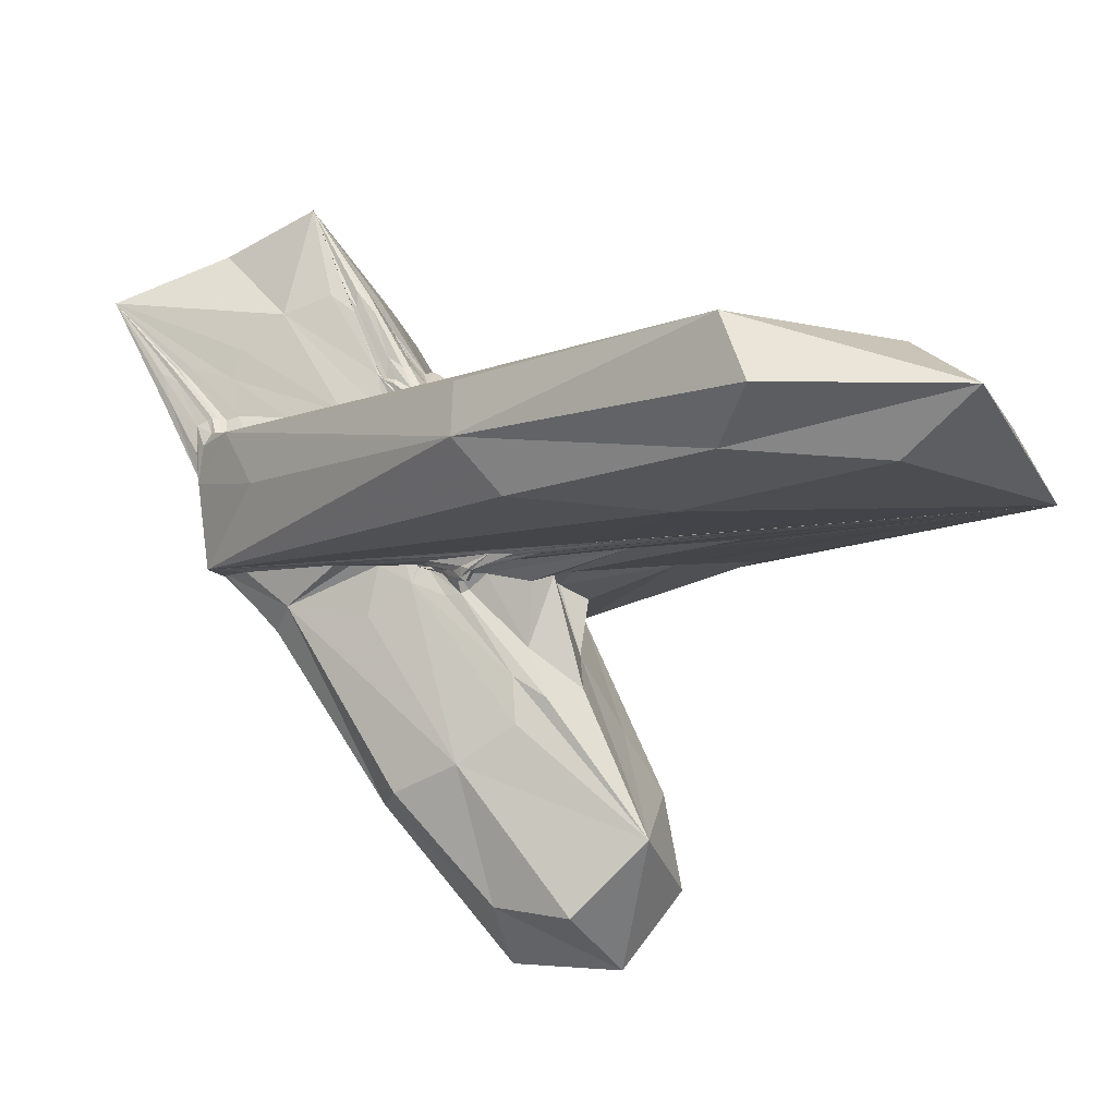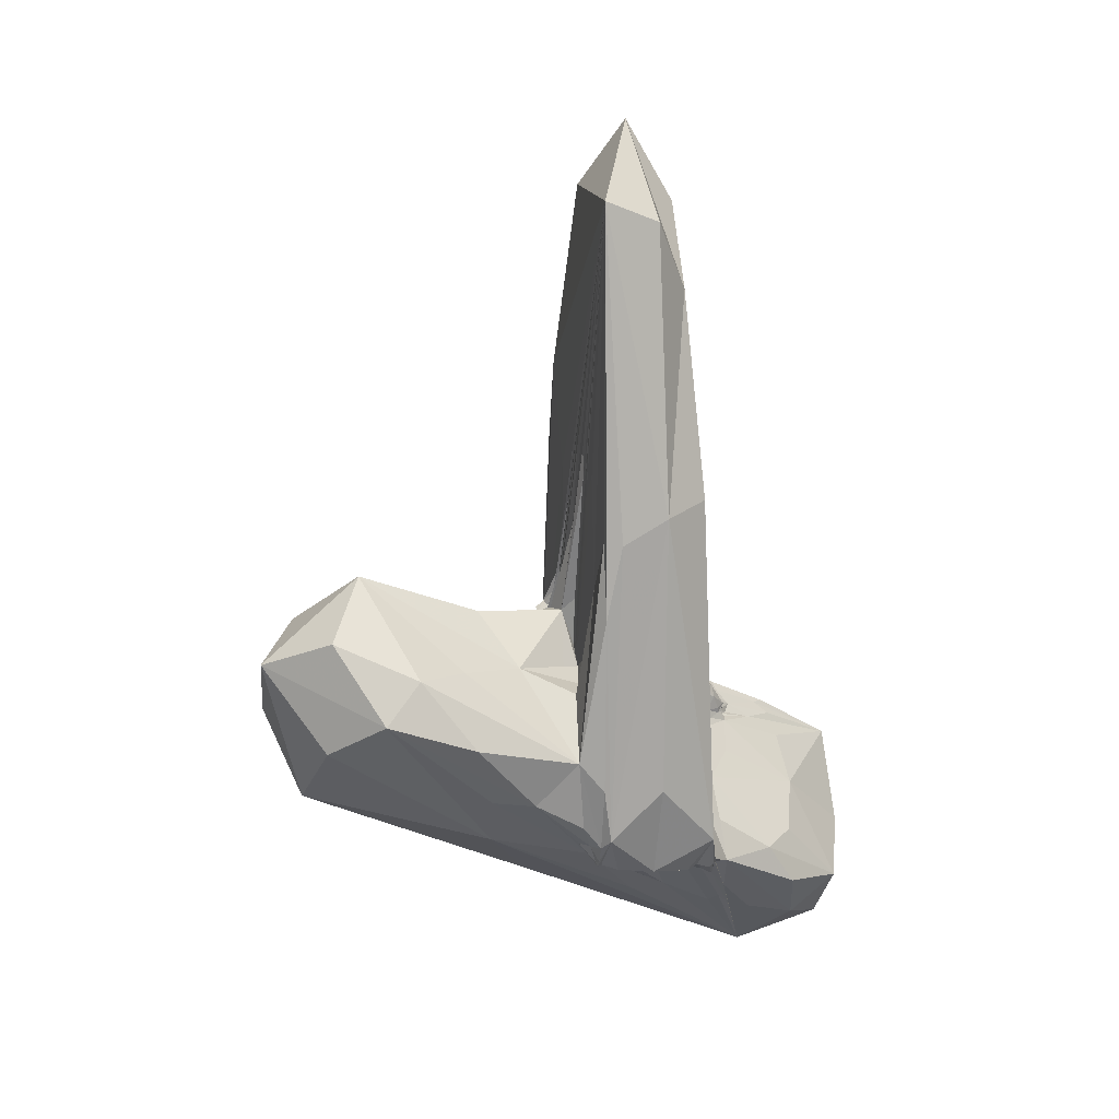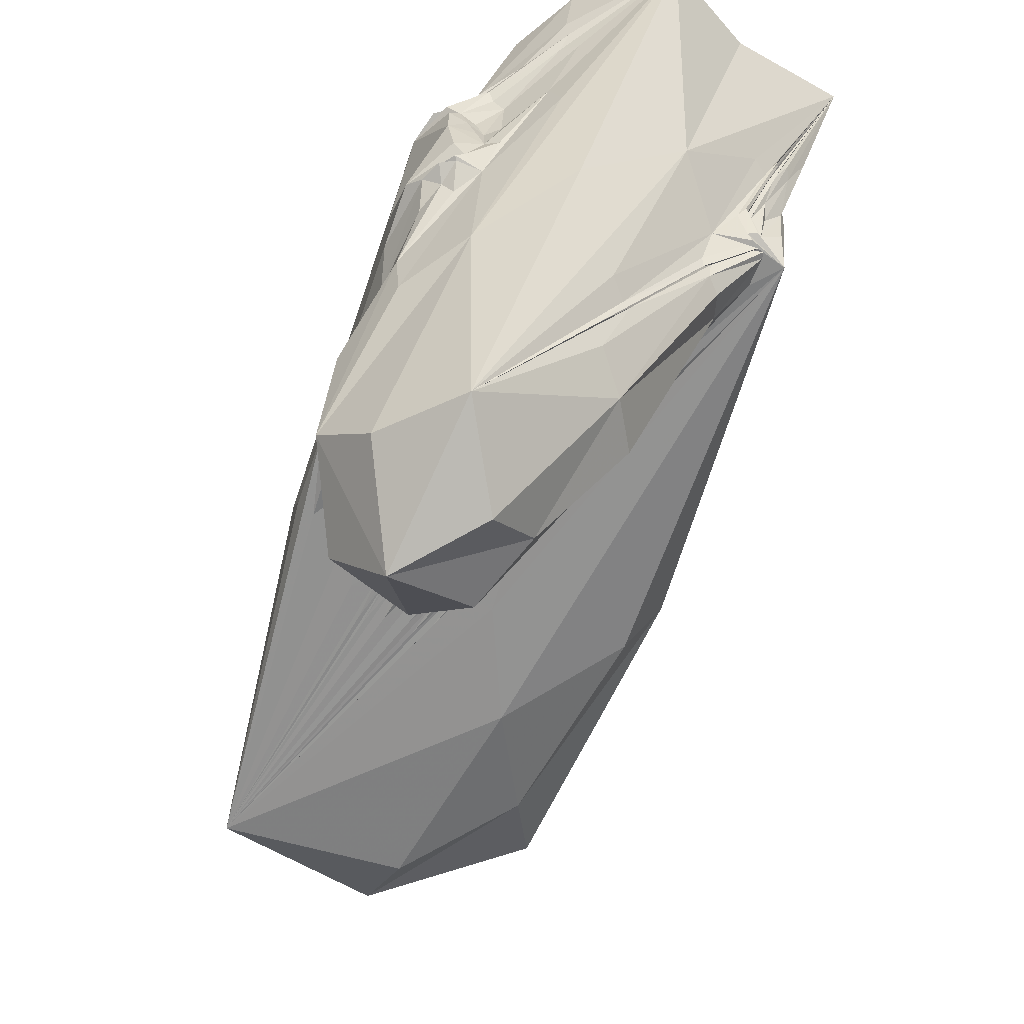
<metadata>
{"format":"obj","ext":"obj","renderer":"f3d","projection":"perspective","resolution":1024,"background":"white","views":[{"elev":-8.8,"azim":141.0,"up":"+Z"},{"elev":14.3,"azim":-103.0,"up":"+Y"},{"elev":-66.3,"azim":-17.1,"up":"+Z"}]}
</metadata>
<code>
o 218_Cube.896
v -2.79 0.05093 0.004005
v 0.8182 -3.345 -0.9841
v -0.4565 -0.5014 -0.985
v -0.1277 -0.08468 -0.9744
v 0.2842 -0.6795 -0.9816
v 1.646 -4.101 -0.982
v -0.4989 0.4181 -0.9809
v 1.17 -3.749 -0.9785
v -1.135 0.4016 -0.973
v 2.254 -5.77 -0.9814
v 0.942 1.953 -0.9921
v 2.105 -5.853 -0.9875
v -1.259 0.3164 -0.9703
v -1.378 0.2177 -0.9755
v 1.993 -5.901 -0.9894
v -2.079 -5.867 -0.9695
v -1.918 -1.239 -0.9753
v -2.747 -1.547 -0.9753
v -2.437 -5.482 -0.9698
v 2.805 0.01465 -0.01601
v 1.359 -0.08822 0.9647
v 0.7014 -1.097 0.9624
v 1.69 -4.678 0.9585
v 0.8714 -3.689 0.9658
v 2.094 -0.9599 0.9663
v 2.368 -5.659 0.9601
v 2.432 -5.692 0.9597
v 2.517 -5.81 0.9582
v -2.332 -5.947 0.9734
v -1.669 -5.063 0.9675
v -0.6328 -4.092 0.9647
v -2.439 -5.844 0.9702
v -0.7795 0.6607 0.9734
v 2.221 -5.936 -0.5464
v 2.636 -5.931 0.2608
v -2.109 -6.041 0.7575
v 2.065 -5.972 -0.796
v 1.965 -6.026 -0.8976
v -1.994 -5.95 -0.8549
v 2.022 -6.041 -0.8026
v -2.269 -6.039 -0.03078
v 0.02577 6.048 -0.006111
v 0.1686 -3.312 1.079
v -0.2938 -3.484 1.091
v 0.7009 -3.373 1.155
v 0.7998 -3.708 1.29
v 0.879 -3.994 1.648
v 0.1881 -4.156 1.827
v 0.9073 -4.03 1.603
v 0.0491 -4.178 1.78
v -0.04554 -4.125 1.719
v -0.2783 -3.687 1.194
v -0.1313 -3.799 1.613
v 0.7147 -3.644 1.457
v 0.4026 -3.718 1.563
v 0.1337 -3.471 1.456
v 1.095 -4.402 2.66
v 0.9572 -4.207 2.607
v 1.123 -4.438 2.615
v 1.756 -5.226 2.635
v 2.638 -6.267 1.751
v 2.723 -6.385 1.749
v 2.575 -6.235 1.751
v 2.234 -5.761 1.747
v 2.799 -6.449 1.469
v 0.9357 -3.966 1.163
v 0.5525 -2.823 -3.66
v 0.707 -3.234 -1.057
v 0.07347 -2.247 -2.511
v -0.1218 -2.164 -2.134
v 0.8024 -3.362 -1.001
v 0.8752 -6.773 -0.4875
v 2.237 -6.517 0.6346
v 2.18 -6.501 0.5396
v 0.4663 -5.252 -3.056
v 0.3538 -5.3 -3.058
v 2.281 -6.447 0.6412
v 2.337 -6.441 0.6689
v 2.586 -6.426 0.9414
v 0.5588 -4.404 -4.102
v -1.057 -6.776 0.4792
v -0.9947 -7.125 1.491
v -1.749 -6.001 0.1543
v -1.424 -6.754 1.448
v -2.504 -4.638 -2.066
v -1.72 -5.45 -2.653
v -0.928 -7.581 2.839
v 0.5079 -4.435 2.471
v -0.2422 -5.437 3.005
v 0.8245 -4.274 2.647
v -0.4389 -4.254 1.284
v -1.59 -6.073 2.199
v -1.405 -2.651 -2.093
v -0.5977 -2.67 -0.9691
v -0.4736 -2.584 -0.9718
v -0.7931 -2.871 -0.9744
v -2.641 -2.371 -3.923
v -1.752 -2.202 -6.311
v 1.115 -7.414 3.897
v 0.6149 -2.76 -1.129
v 0.6814 -2.347 -1.125
v 0.6418 -2.9 -1.169
v 0.7911 -2.53 -1.291
v 0.7783 -2.834 -1.109
v 0.705 -3.229 -1.008
v 0.8633 -2.329 -1.129
v 0.8348 -2.148 -1.196
v 0.7188 -2.207 -1.118
v 0.8395 -2.534 -1.163
v 1.44 -4.034 -0.9807
v 1.89 -6.144 -0.3963
v -1.564 -6.143 -0.493
v 0.8605 -3.136 -1.015
v 1.107 -3.929 0.9624
v 0.1411 -5.562 -2.931
v -1.693 -5.451 1.276
v -0.07921 -7.983 3.576
v -1.873 -6.043 -0.0047
v 0.2579 -4.005 1.794
v 2.314 -5.767 1.161
v 0.06842 -2.195 -3.145
v 0.292 -6.398 4.066
v -2.926 -3.492 -3.079
v 0.8207 -3.872 1.616
v -2.287 -5.77 -0.9676
v -0.5565 -1.764 -0.9711
v -1.402 -3.497 0.9683
v 2.148 -5.677 2.166
v -0.1688 -4.172 1.547
v 0.9313 -3.451 -0.9785
v 0.7153 -2.714 -1.227
v 0.8383 -3.397 -0.9879
v 2.451 -5.692 0.9597
v -2.113 -5.923 -0.9425
v 1.53 -5.64 -1.504
v -0.4393 0.8252 -0.9776
v 0.9096 -4.031 1.626
v -0.04638 -2.965 0.9938
v -2.08 4.581 -0.001311
v 0.6974 -2.245 -1.155
v 0.006801 -4.128 1.786
v -0.6591 -4.263 1.049
v -0.831 -1.969 -0.9729
v 0.9672 -4.305 2.845
v 0.6761 -2.486 -1.165
v 2.603 -5.879 0.7833
v 1.735 0.4692 0.9705
v -2.291 0.2104 0.7352
v -1.722 0.5447 -0.9764
v 1.188 -4.343 1.578
v 1.944 -6.058 -0.3881
v 1.039 -2.813 -1.018
v -0.9698 -7.382 2.037
v 0.1622 -3.282 1.233
v 2.541 -6.575 1.079
v 2.508 -5.741 0.9564
v 0.3012 0.3124 -0.9858
v -2.666 -4.503 -0.001905
v 2.397 -6.603 0.9744
v 2.128 -6.009 -0.8221
v -0.9068 -7.345 1.702
v 0.3015 -4.249 1.951
v 0.09883 -5.145 -3.575
v -1.981 -6.131 1.089
v -0.7663 -1.816 -2.662
v -2.532 -0.3555 -0.977
v 0.1744 -4.922 -3.833
v 0.8704 -3.924 1.529
v -2.41 -1.743 -5.256
v -0.9067 -6.87 -0.0608
v 1.097 -4.421 2.915
v 2.499 -5.955 1.159
v -1.407 1.054 -0.9707
v 0.5229 -3.263 1.055
v 0.1038 -4.181 1.819
v 2.75 -4.456 0.05052
v -0.5443 -1.822 -5.668
v -2.452 -5.878 0.9757
v -0.772 0.8449 -0.985
v -2.376 -3.549 -5.376
v 0.9184 -3.702 -3.999
v 2.709 -6.411 1.949
v -0.3022 -3.988 1.238
v 0.774 -3.568 1.049
v -0.9671 -4.396 0.9658
v 0.2994 -2.828 0.9902
v 0.7201 -3.106 -1.035
v 0.4468 -4.802 2.963
v -0.1682 -3.419 1.125
v 1.813 -3.65 0.9596
v 2.626 -0.1668 0.7208
v 0.4985 -1.674 -1.009
v -0.05787 -3.626 1.599
v -2.269 -6.063 0.5477
v 1.179 -4.541 2.891
v -1.876 -6.018 0.4984
v 2.148 -5.895 -0.9902
v -0.5608 -6.477 -1.857
v 2.206 -5.976 -0.7578
v 0.3063 -3.608 1.509
v 0.7997 -3.34 -1.015
v 2.83 -6.563 1.463
v 0.2569 4.991 -0.746
v 2.766 -6.46 1.945
v -2.304 -5.683 0.9691
v 1.803 -5.048 1.157
v 0.323 -2.264 -1.024
v 0.5717 -3.522 1.372
v 1.393 -3.224 -0.9822
v -0.07071 -4.038 1.705
v -0.0679 -2.033 -1.271
v -0.7686 -7.29 1.371
v 0.7705 -3.552 1.269
v 0.9361 -3.891 1.015
v 2.237 -5.864 -0.9845
v 0.9265 -4.103 1.896
v -2.011 -5.525 -1.244
v 0.7409 -3.263 -0.995
v -2.427 -4.55 -2.761
v 0.8311 -2.266 -1.331
v -0.4863 -4.674 1.737
v 1.325 -4.711 2.877
v 2.393 -5.807 1.161
v 2.45 -6.577 0.9833
v 1.228 -3.901 -1.645
v 0.8309 -2.452 1.007
v -1.138 0.9219 -0.9792
v -0.58 -2.679 -0.9692
v 2.122 4.507 -0.01086
v 0.7685 -2.192 -1.175
v 0.6 0.5192 0.9665
v -0.2106 -1.899 -2.803
v 0.6474 -3.122 -1.092
v 1.959 -6.34 3.639
v -0.6945 1.051 -0.9758
v 0.8793 -2.165 -1.181
v 1.818 -6.125 -0.5151
v 1.365 0.4269 0.9638
v -2.659 -4.437 -0.9729
v -1.229 -2.608 -0.9734
v 1.539 -7.776 2.41
v -0.2145 -3.705 1.418
v 2.289 -6.028 -0.02552
v 1.702 -5.345 -1.759
v 0.7387 -3.54 1.33
v 2.053 -5.976 -0.9654
v 2.099 -6.067 -0.8522
v -2.775 -0.3555 -0.7297
v 2.238 -5.426 0.9569
v 0.5371 -3.905 1.862
v 0.5869 -1.611 -1.03
v 2.34 0.4372 -0.7512
v -2.022 -2.473 -3.11
v -1.546 -6.156 0.1549
v 2.58 -6.271 1.945
v -1.85 -3.012 -1.254
v -1.71 -6.289 0.9537
v 2.21 -5.363 -0.9822
v 1.988 -6.67 0.5973
v 2.85 -6.583 1.877
v 0.8383 -3.846 1.245
v -2.088 -6.028 1.085
v -1.514 -6.753 2.662
v 0.3861 -2.783 -1.343
v 2.536 -5.954 -0.2892
v -0.9433 -2.814 -1.254
v -0.394 -3.799 1.016
v -2.308 -6.03 0.9198
v 0.3683 -1.689 -1.017
v 2.368 -6.662 0.9444
v -1.492 1.016 -0.9741
v 0.962 -4.148 1.84
v -0.1776 4.735 0.7322
v -0.7115 -1.871 -0.9678
v 0.7973 -2.684 -1.216
v 0.725 -3.281 -1.012
v 0.6457 -2.727 -1.208
v 0.8177 -4.495 2.908
v 0.6219 -3.078 -1.113
v -0.5606 -2.656 -0.9753
v 0.7479 -3.82 1.795
v 0.5919 -3.017 -1.414
v -0.2984 -3.478 1.146
v -2.161 -5.992 -0.6182
v 2.039 -6.043 -0.298
v 0.1625 -4.27 1.905
v 1.39 -5.7 -1.506
v -0.7387 -3.253 -6.216
v 2.605 -6.049 0.704
v -1.081 -5.98 2.712
v -2.368 -5.141 -1.244
v -2.62 -5.311 -0.849
v -2.603 -5.429 0.8875
v -1.628 3.483 0.5437
v -2.416 4.951 -0.952
v -1.745 -6.029 -0.3792
v -1.994 -6.046 0.3649
v 2.152 4.08 0.8683
v -2.554 -3.961 -1.365
v -1.55 -6.285 0.7156
v -1.71 -5.842 -1.029
v -0.3635 -3.276 0.9745
v -0.9027 -2.284 -0.9744
v -1.331 -2.997 -1.098
v -2.183 -5.529 -1.091
v 1.678 3.525 -0.5576
v -1.788 -6.362 1.114
v 0.2981 -8.559 2.268
v 0.7182 -2.334 0.9797
v -0.02632 -3.217 1.034
v -1.092 -4.91 1.296
v -1.961 -6.078 1.328
v -0.9893 -1.018 -0.9716
v -0.4123 -1.987 -1.165
v -0.7084 -1.677 -0.967
v -1.19 -1.004 -4.665
v -2.966 -2.978 -4.52
v 2.645 -5.262 0.8783
v 2.593 -5.73 -0.941
v -2.21 -5.956 1.023
v -0.1915 -3.36 1.327
v 0.5374 -3.324 1.189
v 0.9109 -2.974 0.9988
v -0.8068 -7.01 3.672
v -0.4524 -4.019 1.086
v 0.8879 -3.401 -1.22
v 0.7768 -3.205 -0.9977
v 0.9588 -3.018 -1.029
v 1.822 -4.932 -1.46
v 0.3281 -1.427 -1.019
v 0.2913 -1.728 -1.033
v 0.7627 -1.87 -1.01
v 0.6655 -1.941 -1.063
v -1.404 -4.547 -5.694
v -0.1732 -4.025 1.492
v 0.07126 -4.002 1.844
v 1.364 -5.123 4.156
v -0.01171 -4.289 1.848
v 0.2809 -2.544 -1.145
v 0.4781 -2.841 -1.391
v 0.7039 -3.129 -1.068
v 0.7657 -3.314 -0.9985
v 0.6491 -3.093 -1.097
v 2.588 -6.073 1.095
v 2.555 -6.064 0.36
v 2.205 -5.622 1.207
v 1.325 -4.406 1.185
v 1.53 -5.546 -1.694
v -0.09084 -2.853 -5.496
v 3.194 -7.318 2.969
v 0.455 -4.147 2.05
v 0.6585 -3.785 1.808
v 0.8594 -3.865 1.56
v 0.1696 -4.225 1.847
v 2.259 -6.197 0.2175
v 2.47 -5.895 1.207
v 2.394 -5.832 1.211
v 0.843 -3.762 1.091
v 1.416 -5.632 -1.637
v 1.482 -5.935 -1.049
v 0.8664 -4.009 1.955
v 0.9564 -4.097 1.702
v 2.046 -6.086 -0.2877
v 1.929 -6.207 -0.3514
v 0.981 -4.185 1.927
v 1.966 -6.123 -0.3127
v 0.7393 -2.321 -1.317
v 0.8689 -2.339 -1.283
f 1 248 292 158
f 1 158 293 148
f 1 148 294 139
f 1 139 295 248
f 2 218 327 130
f 2 130 326 132
f 2 132 342 218
f 3 179 331 207
f 3 207 339 211
f 3 211 314 227
f 3 227 295 179
f 4 136 332 251
f 4 251 333 192
f 4 192 330 235
f 4 235 295 136
f 5 136 295 157
f 5 157 319 209
f 5 209 332 136
f 6 258 329 110
f 6 110 328 152
f 6 152 332 209
f 6 209 319 258
f 7 235 330 269
f 7 269 331 179
f 7 179 295 235
f 8 225 326 130
f 8 130 327 113
f 8 113 328 110
f 8 110 329 225
f 9 227 314 126
f 9 126 315 173
f 9 173 295 227
f 10 258 319 215
f 10 215 348 244
f 10 244 329 258
f 11 157 295 203
f 11 203 306 252
f 11 252 319 157
f 12 135 348 215
f 12 215 319 197
f 12 197 359 135
f 13 274 313 271
f 13 271 295 173
f 13 173 315 274
f 14 271 313 143
f 14 143 303 149
f 14 149 295 271
f 15 197 319 246
f 15 246 360 287
f 15 287 359 197
f 16 217 301 134
f 16 134 292 125
f 16 125 305 217
f 17 149 303 240
f 17 240 304 256
f 17 256 299 166
f 17 166 295 149
f 18 166 299 239
f 18 239 292 248
f 18 248 295 166
f 19 291 305 125
f 19 125 292 239
f 19 239 299 291
f 20 252 306 229
f 20 229 298 191
f 20 191 318 176
f 20 176 319 252
f 21 238 309 226
f 21 226 323 147
f 21 147 298 238
f 22 231 302 138
f 22 138 310 186
f 22 186 309 238
f 22 238 298 231
f 23 206 346 249
f 23 249 318 190
f 23 190 323 114
f 23 114 347 206
f 24 114 323 184
f 24 184 358 214
f 24 214 347 114
f 25 190 318 191
f 25 191 298 147
f 25 147 323 190
f 26 120 357 133
f 26 133 318 249
f 26 249 346 120
f 27 223 356 156
f 27 156 318 133
f 27 133 357 223
f 28 172 344 146
f 28 146 318 156
f 28 156 356 172
f 29 164 320 178
f 29 178 293 268
f 29 268 307 164
f 30 127 293 205
f 30 205 312 116
f 30 116 311 185
f 30 185 302 127
f 31 185 311 142
f 31 142 325 267
f 31 267 302 185
f 32 205 293 178
f 32 178 320 262
f 32 262 312 205
f 33 231 298 273
f 33 273 294 148
f 33 148 293 127
f 33 127 302 231
f 34 199 319 265
f 34 265 345 243
f 34 243 355 285
f 34 285 363 199
f 35 289 345 265
f 35 265 319 176
f 35 176 318 146
f 35 146 344 289
f 36 268 293 194
f 36 194 297 196
f 36 196 300 257
f 36 257 307 268
f 37 151 366 160
f 37 160 319 199
f 37 199 363 151
f 38 237 360 246
f 38 246 319 247
f 38 247 364 237
f 39 112 296 284
f 39 284 292 134
f 39 134 301 112
f 40 111 364 247
f 40 247 319 160
f 40 160 366 111
f 41 194 293 158
f 41 158 292 284
f 41 284 296 118
f 41 118 297 194
f 42 273 298 229
f 42 229 306 203
f 42 203 295 139
f 42 139 294 273
f 43 186 310 189
f 43 189 321 154
f 43 154 322 174
f 43 174 309 186
f 44 138 302 283
f 44 283 321 189
f 44 189 310 138
f 45 213 323 226
f 45 226 309 174
f 45 174 322 245
f 45 245 353 213
f 46 261 358 184
f 46 184 323 213
f 46 213 353 168
f 46 168 362 261
f 47 137 353 124
f 47 124 361 216
f 47 216 365 137
f 48 162 351 119
f 48 119 336 175
f 48 175 354 162
f 49 272 362 168
f 49 168 353 137
f 49 137 365 272
f 50 286 354 175
f 50 175 336 141
f 50 141 338 286
f 51 129 338 141
f 51 141 336 210
f 51 210 335 129
f 52 242 321 283
f 52 283 302 267
f 52 267 325 183
f 52 183 335 242
f 53 242 335 210
f 53 210 336 193
f 53 193 321 242
f 54 208 352 281
f 54 281 361 124
f 54 124 353 245
f 54 245 322 208
f 55 200 336 119
f 55 119 351 250
f 55 250 352 208
f 55 208 322 200
f 56 193 336 200
f 56 200 322 154
f 56 154 321 193
f 57 171 337 195
f 57 195 365 216
f 57 216 361 171
f 58 171 361 281
f 58 281 352 144
f 58 144 337 171
f 59 195 337 222
f 59 222 362 272
f 59 272 365 195
f 60 222 337 234
f 60 234 350 128
f 60 128 347 150
f 60 150 362 222
f 61 204 356 223
f 61 223 357 182
f 61 182 350 204
f 62 204 350 260
f 62 260 344 172
f 62 172 356 204
f 63 120 346 255
f 63 255 350 182
f 63 182 357 120
f 64 255 346 206
f 64 206 347 128
f 64 128 350 255
f 65 260 350 202
f 65 202 345 289
f 65 289 344 260
f 66 150 347 214
f 66 214 358 261
f 66 261 362 150
f 67 181 349 177
f 67 177 316 121
f 67 121 326 225
f 67 225 329 181
f 68 282 340 279
f 68 279 343 233
f 68 233 341 201
f 68 201 326 282
f 69 282 326 121
f 69 121 316 232
f 69 232 340 282
f 70 165 314 211
f 70 211 339 264
f 70 264 340 232
f 70 232 316 165
f 71 201 341 276
f 71 276 342 132
f 71 132 326 201
f 72 259 350 241
f 72 241 308 198
f 72 198 334 115
f 72 115 360 259
f 73 270 364 111
f 73 111 366 159
f 73 159 350 270
f 74 270 350 259
f 74 259 360 237
f 74 237 364 270
f 75 163 334 167
f 75 167 348 135
f 75 135 359 163
f 76 163 359 287
f 76 287 360 115
f 76 115 334 163
f 77 151 363 224
f 77 224 350 159
f 77 159 366 151
f 78 224 363 285
f 78 285 355 155
f 78 155 350 224
f 79 155 355 243
f 79 243 345 202
f 79 202 350 155
f 80 288 349 181
f 80 181 329 244
f 80 244 348 167
f 80 167 334 288
f 81 212 300 254
f 81 254 296 112
f 81 112 301 170
f 81 170 308 212
f 82 212 308 161
f 82 161 307 257
f 82 257 300 212
f 83 254 300 196
f 83 196 297 118
f 83 118 296 254
f 84 153 312 262
f 84 262 320 164
f 84 164 307 161
f 84 161 308 153
f 85 217 305 291
f 85 291 299 123
f 85 123 317 219
f 85 219 301 217
f 86 219 317 180
f 86 180 334 198
f 86 198 308 170
f 86 170 301 219
f 87 153 308 117
f 87 117 324 263
f 87 263 312 153
f 88 278 351 162
f 88 162 354 286
f 88 286 338 188
f 88 188 337 278
f 89 290 324 122
f 89 122 337 188
f 89 188 338 221
f 89 221 311 290
f 90 278 337 144
f 90 144 352 250
f 90 250 351 278
f 91 129 335 183
f 91 183 325 142
f 91 142 311 221
f 91 221 338 129
f 92 116 312 263
f 92 263 324 290
f 92 290 311 116
f 93 165 316 253
f 93 253 299 256
f 93 256 304 266
f 93 266 314 165
f 94 228 303 143
f 94 143 313 274
f 94 274 315 228
f 95 126 314 280
f 95 280 303 228
f 95 228 315 126
f 96 280 314 266
f 96 266 304 240
f 96 240 303 280
f 97 253 316 169
f 97 169 317 123
f 97 123 299 253
f 98 169 316 177
f 98 177 349 288
f 98 288 334 180
f 98 180 317 169
f 99 122 324 117
f 99 117 308 241
f 99 241 350 234
f 99 234 337 122
f 100 277 340 264
f 100 264 339 207
f 100 207 331 145
f 100 145 367 277
f 101 145 331 269
f 101 269 330 140
f 101 140 367 145
f 102 233 343 279
f 102 279 340 277
f 102 277 367 131
f 102 131 341 233
f 103 131 367 220
f 103 220 368 275
f 103 275 341 131
f 104 109 328 113
f 104 113 327 187
f 104 187 341 275
f 104 275 368 109
f 105 187 327 218
f 105 218 342 276
f 105 276 341 187
f 106 152 328 109
f 106 109 368 236
f 106 236 332 152
f 107 251 332 236
f 107 236 368 220
f 107 220 367 230
f 107 230 333 251
f 108 192 333 230
f 108 230 367 140
f 108 140 330 192

</code>
